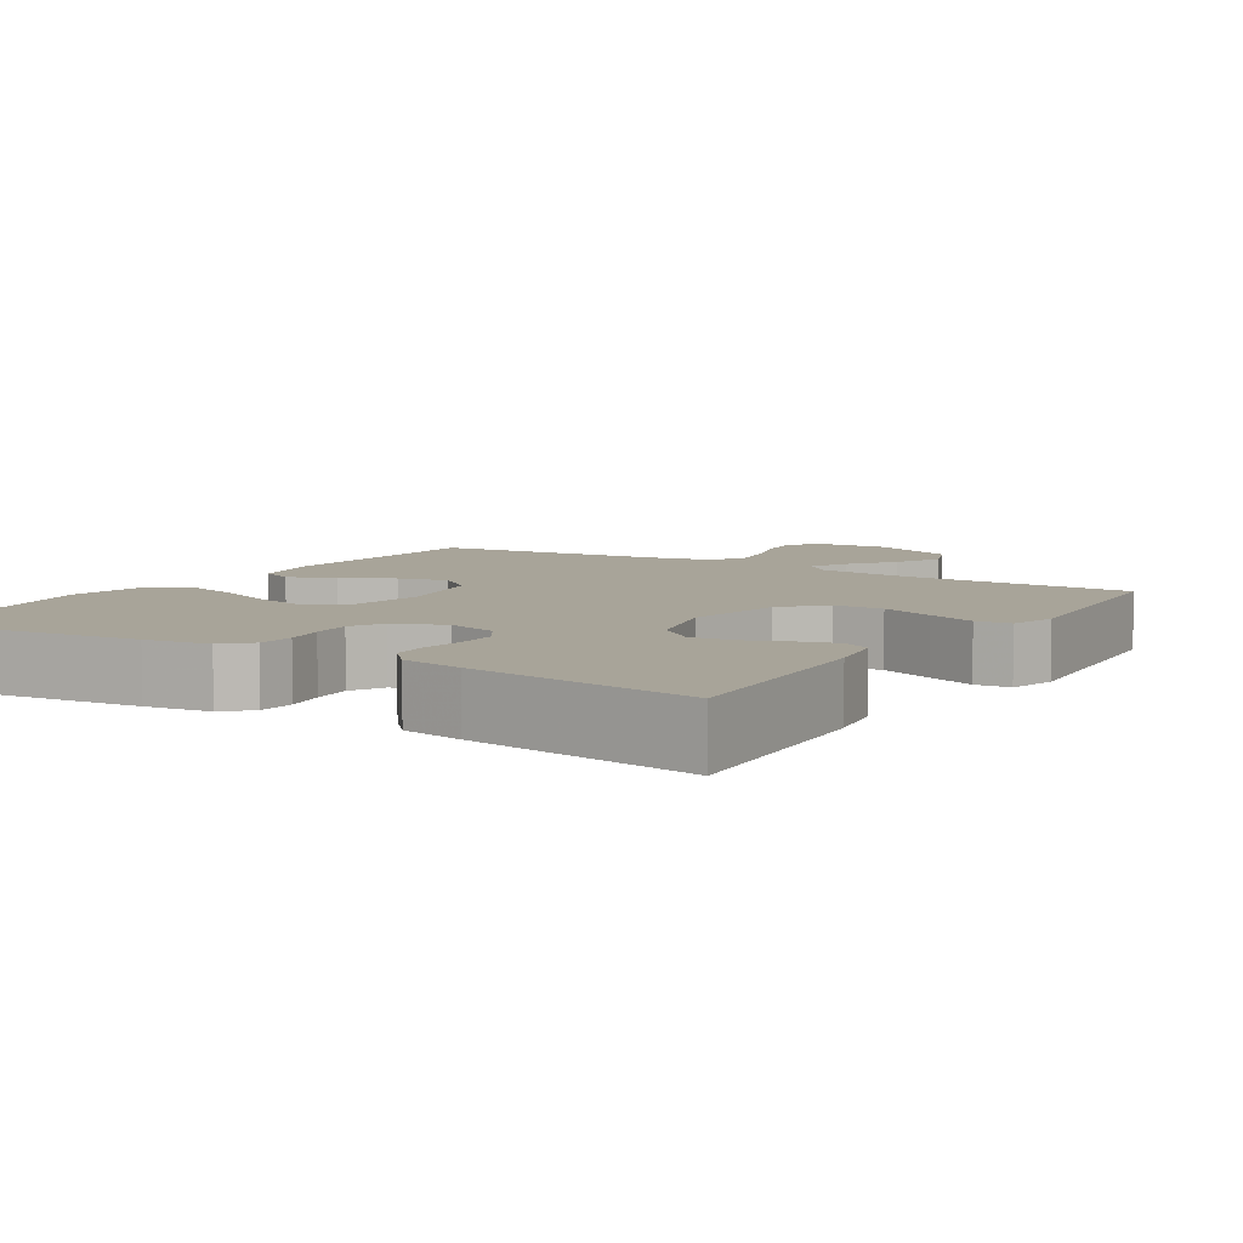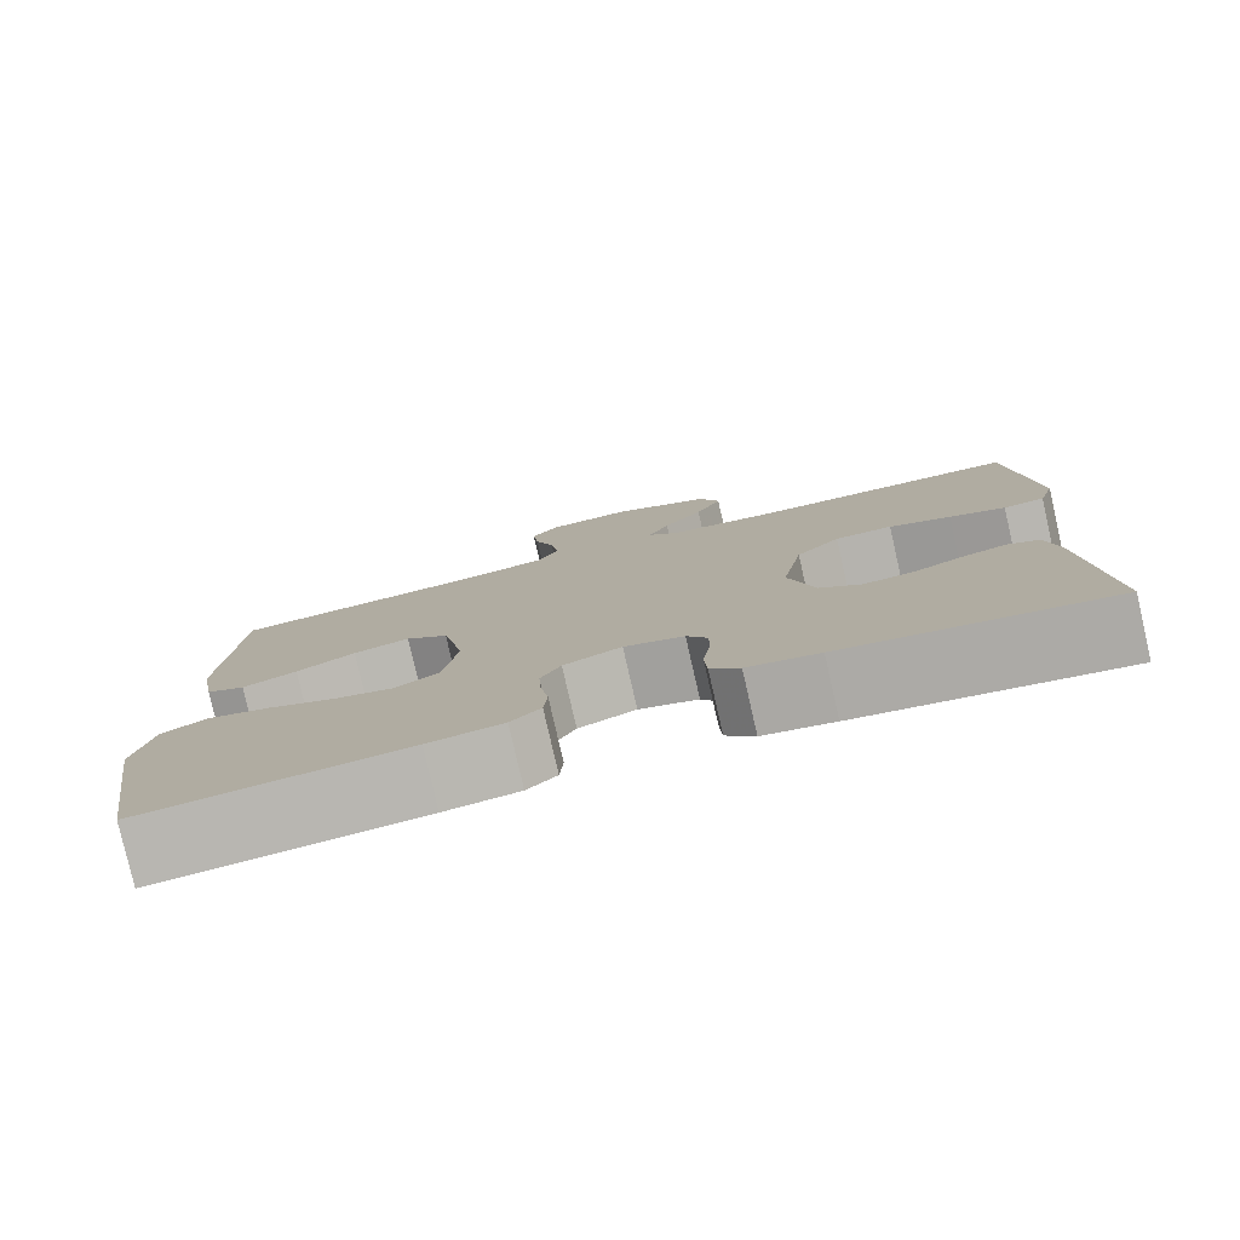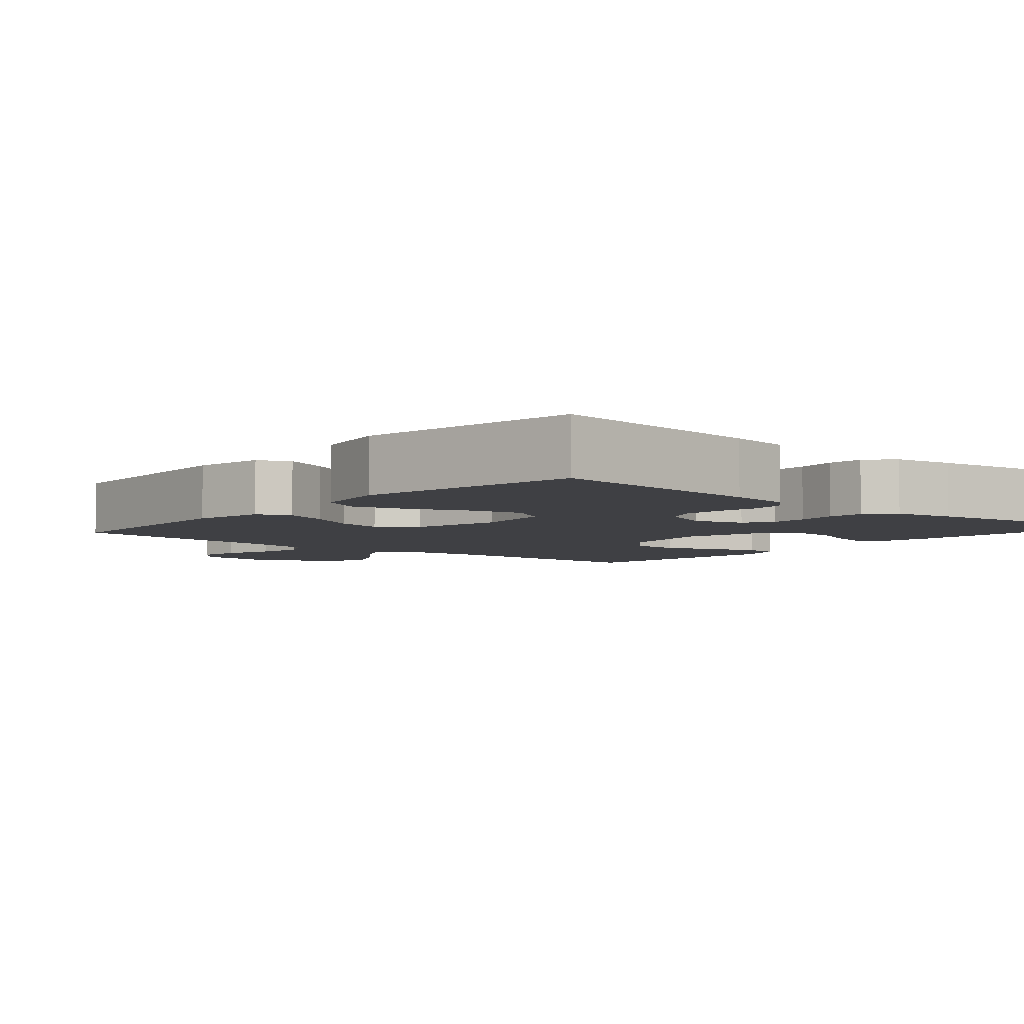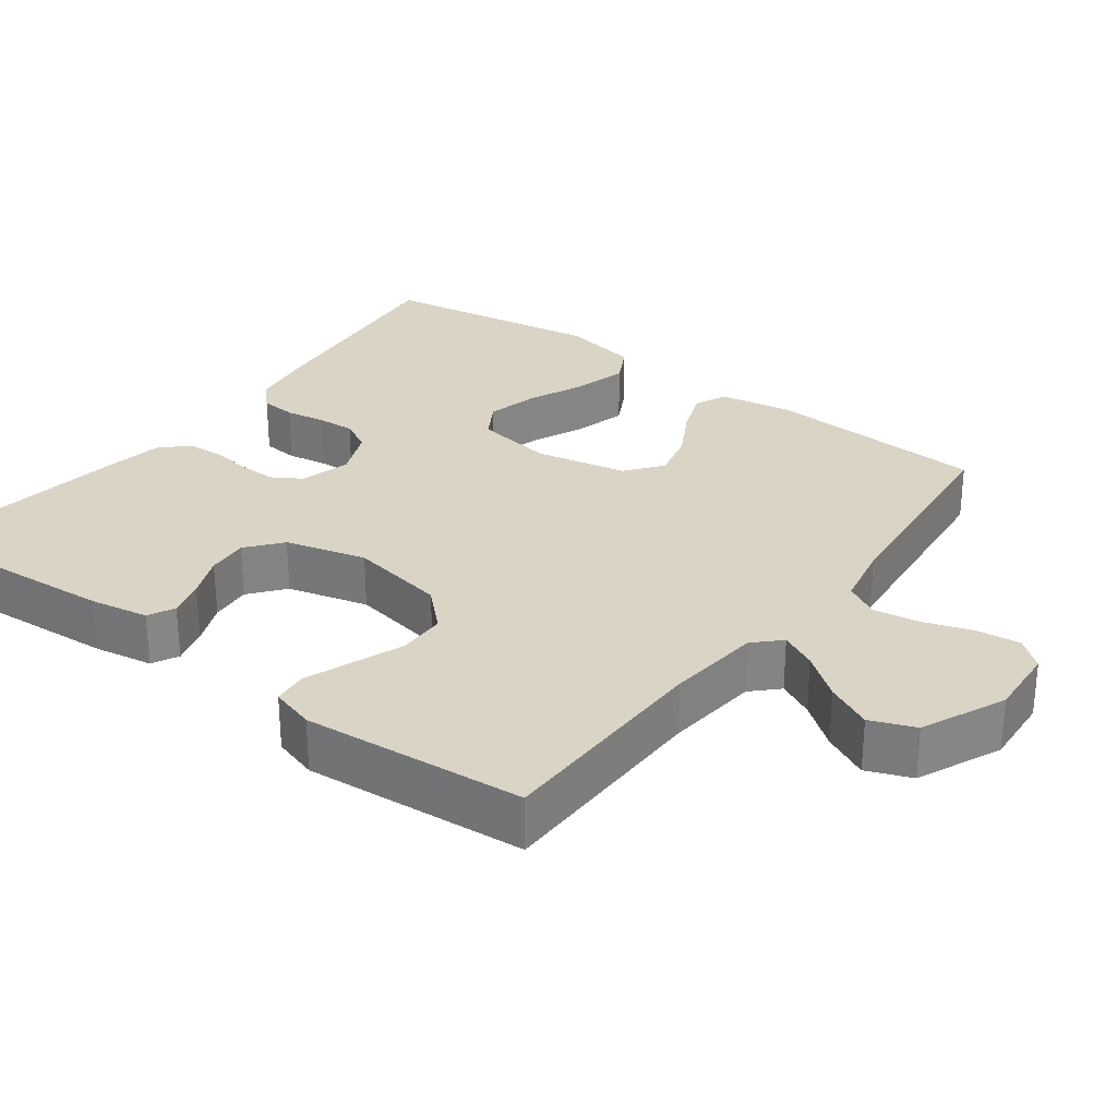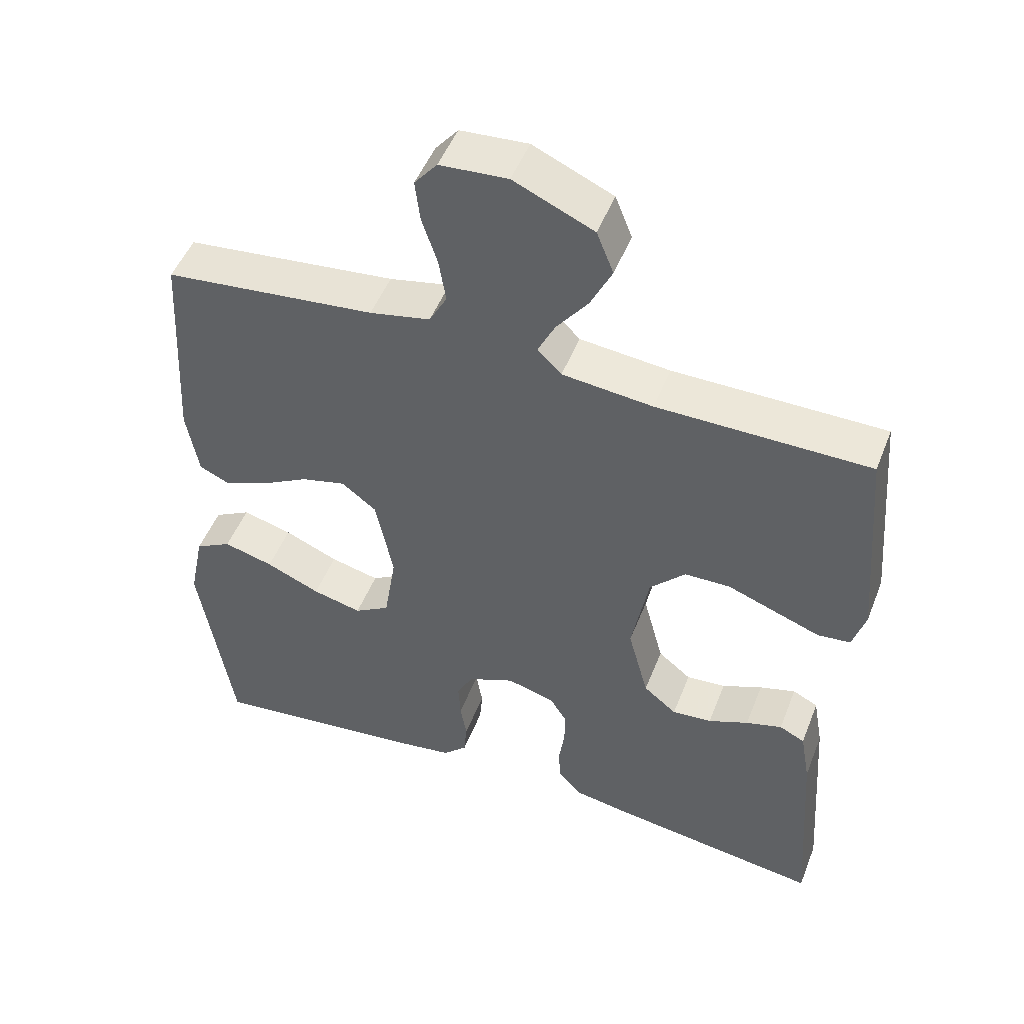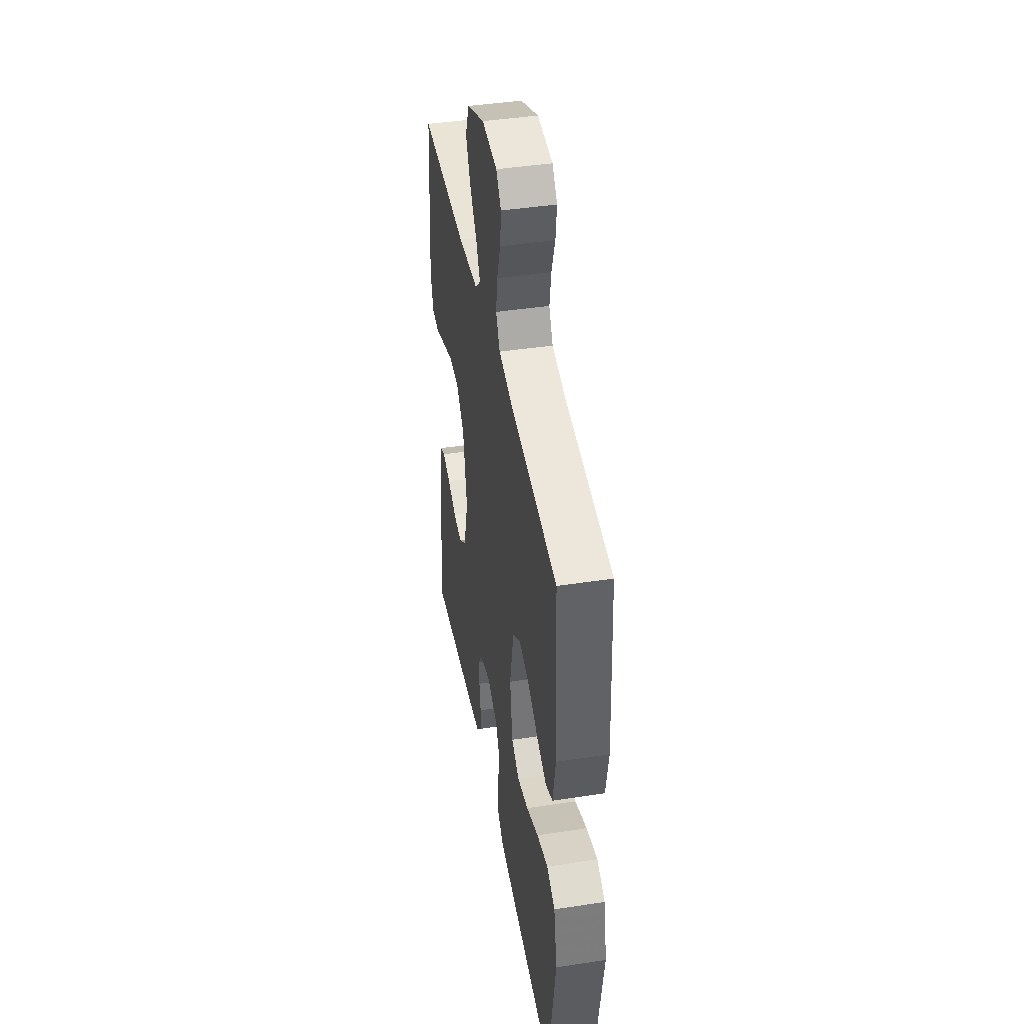
<metadata>
{"format":"obj","ext":"obj","renderer":"f3d","projection":"perspective","resolution":1024,"background":"white","views":[{"elev":7.1,"azim":-147.7,"up":"+Y"},{"elev":-79.7,"azim":-167.1,"up":"+Z"},{"elev":-5.0,"azim":139.2,"up":"+Y"},{"elev":28.9,"azim":-53.2,"up":"+Y"},{"elev":49.4,"azim":-159.0,"up":"+Z"},{"elev":43.1,"azim":79.7,"up":"+Z"}]}
</metadata>
<code>
v -0.5 0.07 -0.5
v -0.479 0.07 -0.2
v -0.465 0.07 -0.121
v -0.429 0.07 -0.103
v -0.378 0.07 -0.118
v -0.321 0.07 -0.142
v -0.265 0.07 -0.147
v -0.218 0.07 -0.109
v -0.189 0.07 0
v -0.213 0.07 0.131
v -0.263 0.07 0.183
v -0.328 0.07 0.184
v -0.398 0.07 0.158
v -0.461 0.07 0.135
v -0.507 0.07 0.14
v -0.525 0.07 0.2
v -0.5 0.07 0.5
v -0.2 0.07 0.502
v -0.072 0.07 0.515
v -0.038 0.07 0.549
v -0.062 0.07 0.598
v -0.107 0.07 0.657
v -0.137 0.07 0.719
v -0.113 0.07 0.779
v 0 0.07 0.829
v 0.096 0.07 0.822
v 0.128 0.07 0.783
v 0.121 0.07 0.724
v 0.099 0.07 0.658
v 0.089 0.07 0.596
v 0.114 0.07 0.55
v 0.2 0.07 0.532
v 0.5 0.07 0.5
v 0.517 0.07 0.2
v 0.5 0.07 0.103
v 0.456 0.07 0.083
v 0.394 0.07 0.108
v 0.327 0.07 0.145
v 0.263 0.07 0.161
v 0.214 0.07 0.123
v 0.189 0.07 0
v 0.206 0.07 -0.107
v 0.256 0.07 -0.137
v 0.326 0.07 -0.12
v 0.403 0.07 -0.087
v 0.474 0.07 -0.068
v 0.526 0.07 -0.096
v 0.547 0.07 -0.2
v 0.5 0.07 -0.5
v 0.2 0.07 -0.466
v 0.115 0.07 -0.453
v 0.081 0.07 -0.42
v 0.077 0.07 -0.372
v 0.086 0.07 -0.319
v 0.089 0.07 -0.267
v 0.066 0.07 -0.224
v 0 0.07 -0.196
v -0.068 0.07 -0.215
v -0.092 0.07 -0.254
v -0.091 0.07 -0.304
v -0.083 0.07 -0.359
v -0.086 0.07 -0.408
v -0.119 0.07 -0.444
v -0.2 0.07 -0.458
v -0.5 0 -0.5
v -0.479 0 -0.2
v -0.465 0 -0.121
v -0.429 0 -0.103
v -0.378 0 -0.118
v -0.321 0 -0.142
v -0.265 0 -0.147
v -0.218 0 -0.109
v -0.189 0 0
v -0.213 0 0.131
v -0.263 0 0.183
v -0.328 0 0.184
v -0.398 0 0.158
v -0.461 0 0.135
v -0.507 0 0.14
v -0.525 0 0.2
v -0.5 0 0.5
v -0.2 0 0.502
v -0.072 0 0.515
v -0.038 0 0.549
v -0.062 0 0.598
v -0.107 0 0.657
v -0.137 0 0.719
v -0.113 0 0.779
v 0 0 0.829
v 0.096 0 0.822
v 0.128 0 0.783
v 0.121 0 0.724
v 0.099 0 0.658
v 0.089 0 0.596
v 0.114 0 0.55
v 0.2 0 0.532
v 0.5 0 0.5
v 0.517 0 0.2
v 0.5 0 0.103
v 0.456 0 0.083
v 0.394 0 0.108
v 0.327 0 0.145
v 0.263 0 0.161
v 0.214 0 0.123
v 0.189 0 0
v 0.206 0 -0.107
v 0.256 0 -0.137
v 0.326 0 -0.12
v 0.403 0 -0.087
v 0.474 0 -0.068
v 0.526 0 -0.096
v 0.547 0 -0.2
v 0.5 0 -0.5
v 0.2 0 -0.466
v 0.115 0 -0.453
v 0.081 0 -0.42
v 0.077 0 -0.372
v 0.086 0 -0.319
v 0.089 0 -0.267
v 0.066 0 -0.224
v 0 0 -0.196
v -0.068 0 -0.215
v -0.092 0 -0.254
v -0.091 0 -0.304
v -0.083 0 -0.359
v -0.086 0 -0.408
v -0.119 0 -0.444
v -0.2 0 -0.458
f 60 61 62 63
f 59 60 63 64
f 51 52 53 54
f 51 54 55
f 50 51 55
f 49 50 55 56
f 47 48 49 56
f 44 45 46 47
f 43 44 47 56
f 35 36 37 38
f 35 38 39
f 32 33 34 35
f 31 32 35 39
f 30 31 39 40
f 26 27 28 29
f 26 29 30
f 25 26 30
f 21 22 23 24
f 20 21 24 25
f 15 16 17 18
f 15 18 19
f 12 13 14 15
f 12 15 19
f 11 12 19 20
f 3 4 5 6
f 1 2 3 6
f 59 64 1 6
f 58 59 6 7
f 57 58 7 8
f 42 43 56 57
f 41 42 57 8
f 40 41 8 9
f 20 25 30 40
f 10 11 20 40
f 9 10 40
f 127 126 125 124
f 128 127 124 123
f 118 117 116 115
f 119 118 115
f 119 115 114
f 120 119 114 113
f 120 113 112 111
f 111 110 109 108
f 120 111 108 107
f 102 101 100 99
f 103 102 99
f 99 98 97 96
f 103 99 96 95
f 104 103 95 94
f 93 92 91 90
f 94 93 90
f 94 90 89
f 88 87 86 85
f 89 88 85 84
f 82 81 80 79
f 83 82 79
f 79 78 77 76
f 83 79 76
f 84 83 76 75
f 70 69 68 67
f 70 67 66 65
f 70 65 128 123
f 71 70 123 122
f 72 71 122 121
f 121 120 107 106
f 72 121 106 105
f 73 72 105 104
f 104 94 89 84
f 104 84 75 74
f 104 74 73
f 1 65 66 2
f 2 66 67 3
f 3 67 68 4
f 4 68 69 5
f 5 69 70 6
f 6 70 71 7
f 7 71 72 8
f 8 72 73 9
f 9 73 74 10
f 10 74 75 11
f 11 75 76 12
f 12 76 77 13
f 13 77 78 14
f 14 78 79 15
f 15 79 80 16
f 16 80 81 17
f 17 81 82 18
f 18 82 83 19
f 19 83 84 20
f 20 84 85 21
f 21 85 86 22
f 22 86 87 23
f 23 87 88 24
f 24 88 89 25
f 25 89 90 26
f 26 90 91 27
f 27 91 92 28
f 28 92 93 29
f 29 93 94 30
f 30 94 95 31
f 31 95 96 32
f 32 96 97 33
f 33 97 98 34
f 34 98 99 35
f 35 99 100 36
f 36 100 101 37
f 37 101 102 38
f 38 102 103 39
f 39 103 104 40
f 40 104 105 41
f 41 105 106 42
f 42 106 107 43
f 43 107 108 44
f 44 108 109 45
f 45 109 110 46
f 46 110 111 47
f 47 111 112 48
f 48 112 113 49
f 49 113 114 50
f 50 114 115 51
f 51 115 116 52
f 52 116 117 53
f 53 117 118 54
f 54 118 119 55
f 55 119 120 56
f 56 120 121 57
f 57 121 122 58
f 58 122 123 59
f 59 123 124 60
f 60 124 125 61
f 61 125 126 62
f 62 126 127 63
f 63 127 128 64
f 64 128 65 1

</code>
